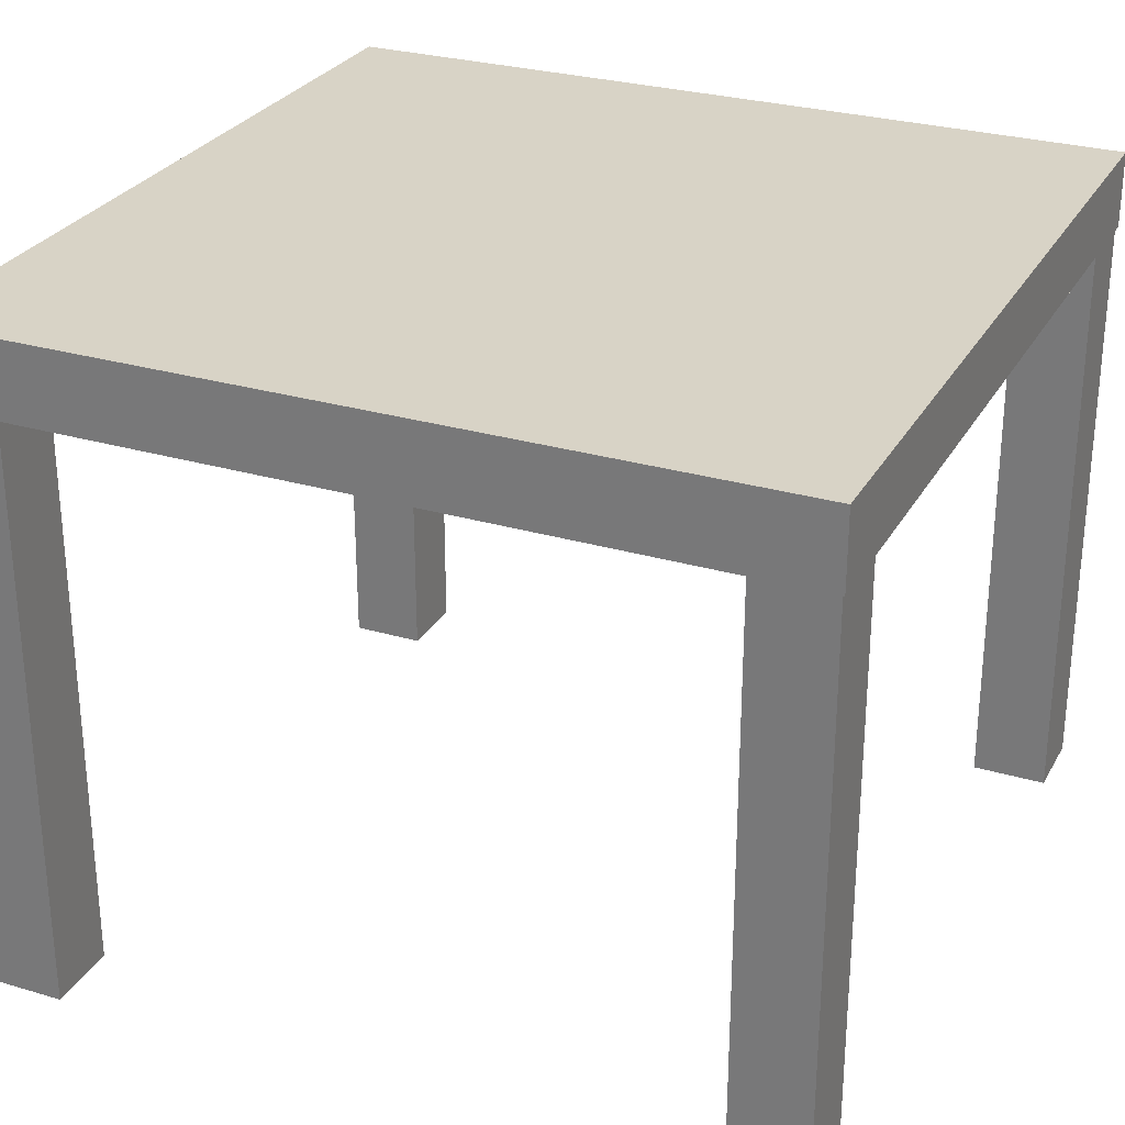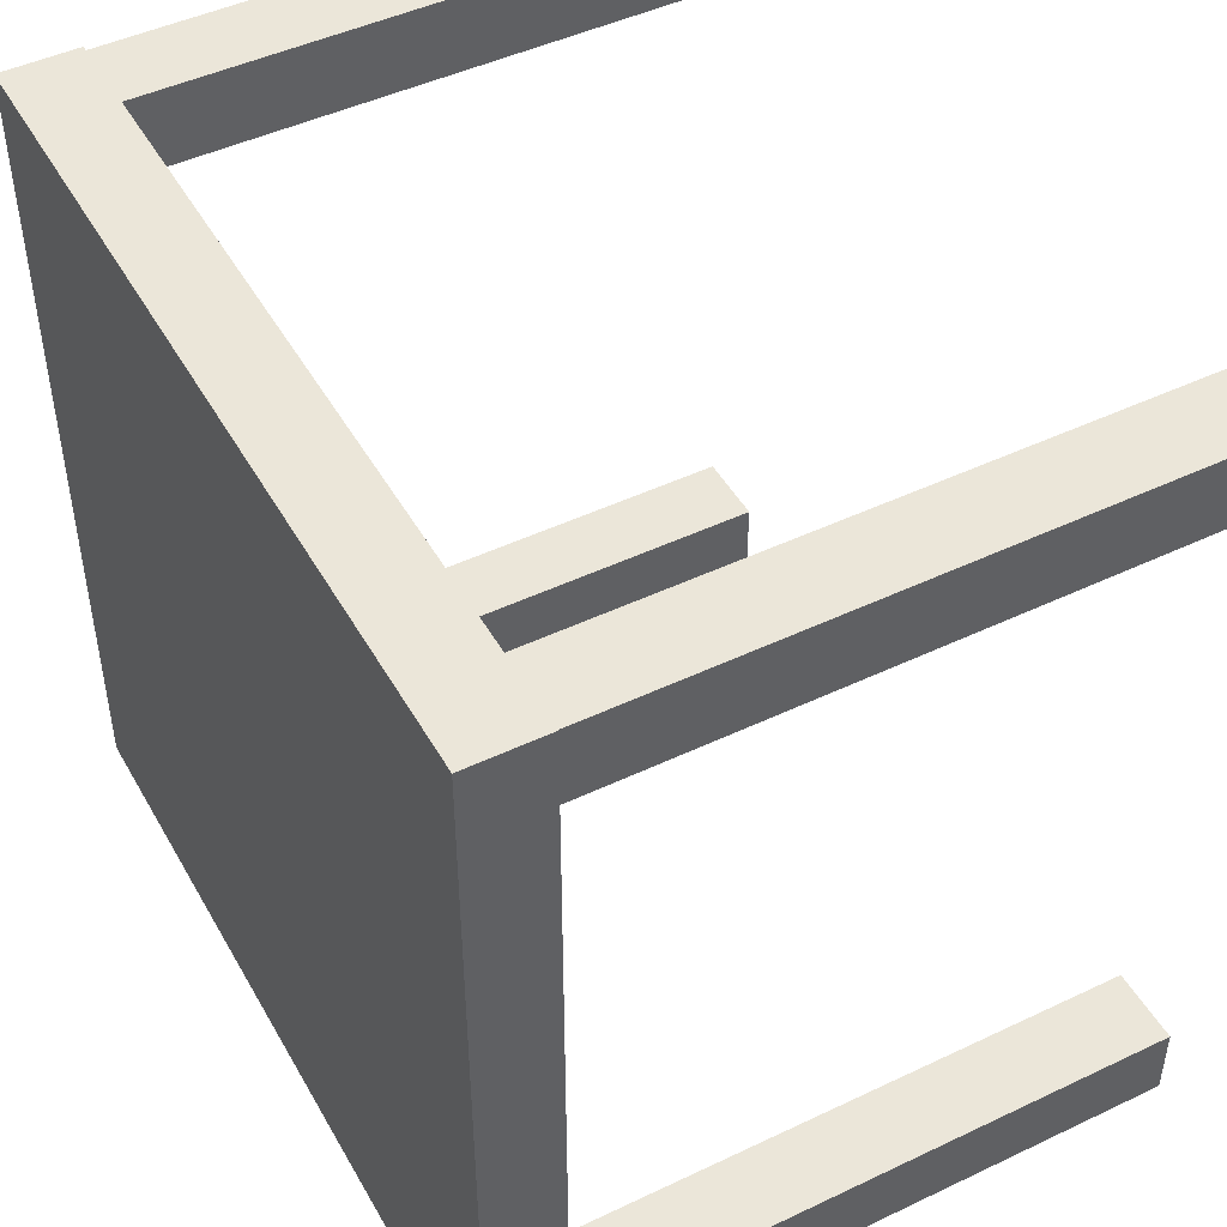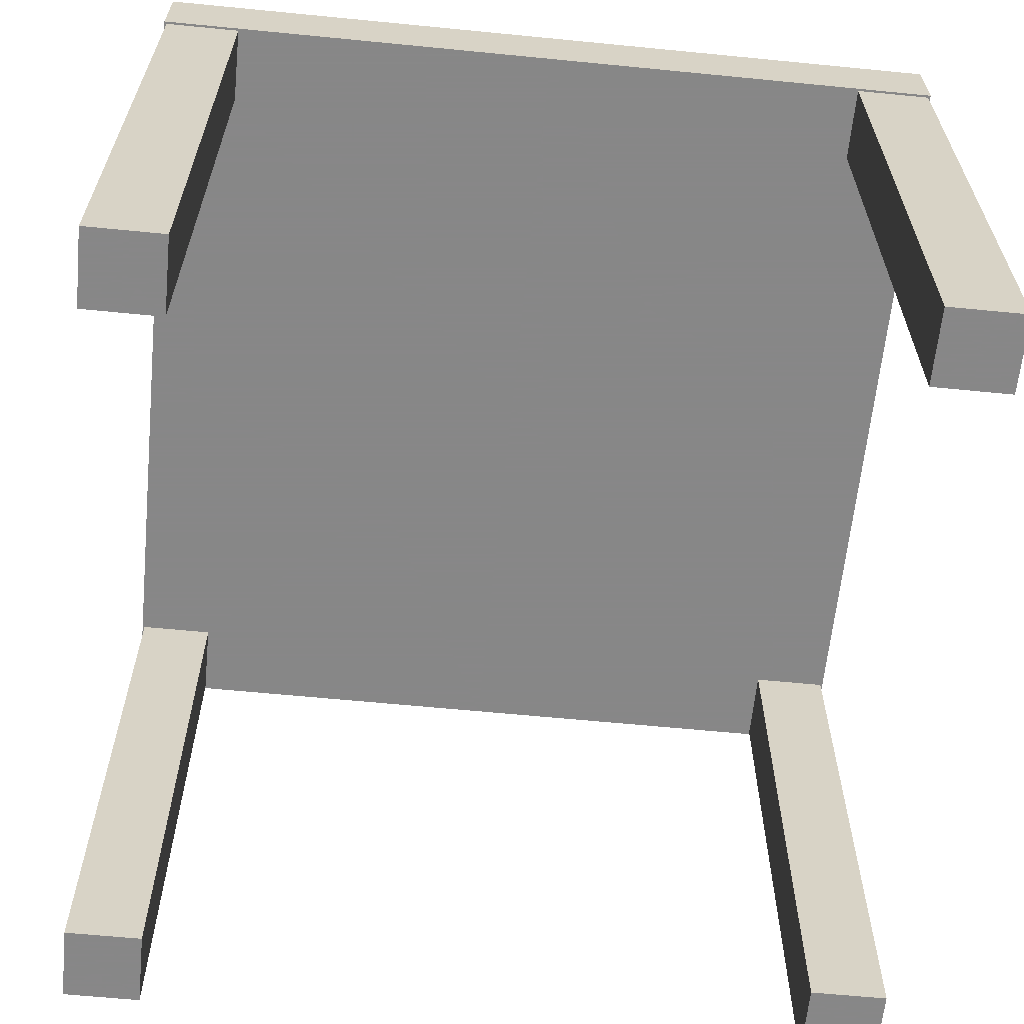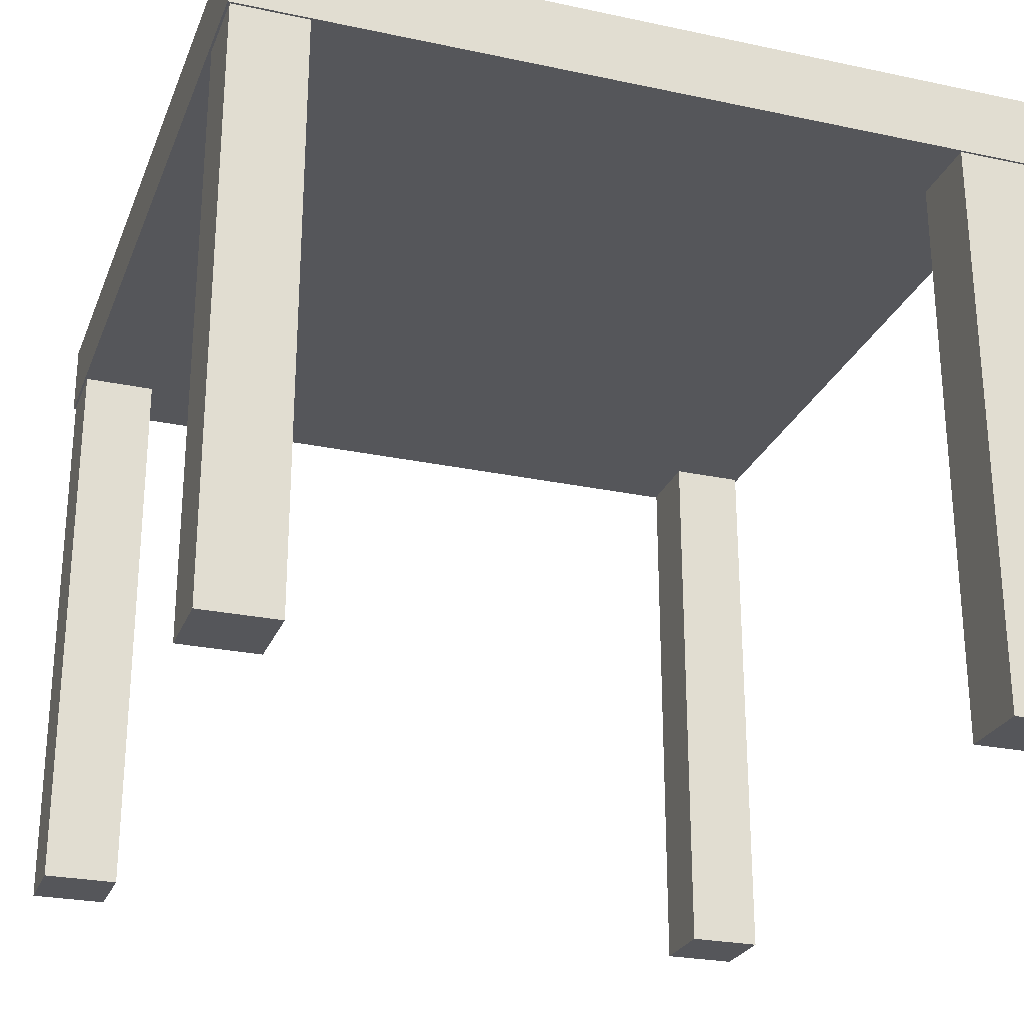
<metadata>
{"format":"obj","ext":"obj","renderer":"f3d","projection":"perspective","resolution":1024,"background":"white","views":[{"elev":28.1,"azim":-65.9,"up":"+Z"},{"elev":47.0,"azim":61.7,"up":"+Y"},{"elev":-62.6,"azim":84.3,"up":"+Z"},{"elev":-25.9,"azim":71.3,"up":"+Z"}]}
</metadata>
<code>
v 0.5 0.5 0.4104
v -0.5 0.5 0.3179
v -0.5 0.5 0.4104
v 0.5 0.5 0.3179
v 0.5 -0.5 0.3179
v -0.5 0.5 0.3179
v 0.5 0.5 0.3179
v -0.5 -0.5 0.3179
v -0.5 -0.5 0.4104
v -0.5 0.5 0.3179
v -0.5 -0.5 0.3179
v -0.5 0.5 0.4104
v -0.5 -0.5 0.4104
v 0.5 0.5 0.4104
v -0.5 0.5 0.4104
v 0.5 -0.5 0.4104
v 0.5 0.5 0.4104
v 0.5 -0.5 0.3179
v 0.5 0.5 0.3179
v 0.5 -0.5 0.4104
v 0.5 -0.5 0.3179
v -0.5 -0.5 0.4104
v -0.5 -0.5 0.3179
v 0.5 -0.5 0.4104
v 0.4971 -0.4971 0.3179
v 0.4046 -0.4971 -0.4104
v 0.4971 -0.4971 -0.4104
v 0.4046 -0.4971 0.3179
v 0.4046 -0.4971 -0.4104
v 0.4971 -0.4046 -0.4104
v 0.4971 -0.4971 -0.4104
v 0.4046 -0.4046 -0.4104
v 0.4971 -0.4971 0.3179
v 0.4971 -0.4046 -0.4104
v 0.4971 -0.4046 0.3179
v 0.4971 -0.4971 -0.4104
v 0.4046 -0.4046 0.3179
v 0.4971 -0.4971 0.3179
v 0.4971 -0.4046 0.3179
v 0.4046 -0.4971 0.3179
v 0.4046 -0.4971 -0.4104
v 0.4046 -0.4046 0.3179
v 0.4046 -0.4046 -0.4104
v 0.4046 -0.4971 0.3179
v 0.4046 -0.4046 0.3179
v 0.4971 -0.4046 -0.4104
v 0.4046 -0.4046 -0.4104
v 0.4971 -0.4046 0.3179
v -0.4971 -0.4971 0.3179
v -0.4971 -0.4046 -0.4104
v -0.4971 -0.4971 -0.4104
v -0.4971 -0.4046 0.3179
v -0.4971 -0.4046 -0.4104
v -0.4046 -0.4971 -0.4104
v -0.4971 -0.4971 -0.4104
v -0.4046 -0.4046 -0.4104
v -0.4971 -0.4971 0.3179
v -0.4046 -0.4971 -0.4104
v -0.4046 -0.4971 0.3179
v -0.4971 -0.4971 -0.4104
v -0.4046 -0.4046 0.3179
v -0.4971 -0.4971 0.3179
v -0.4046 -0.4971 0.3179
v -0.4971 -0.4046 0.3179
v -0.4971 -0.4046 -0.4104
v -0.4046 -0.4046 0.3179
v -0.4046 -0.4046 -0.4104
v -0.4971 -0.4046 0.3179
v -0.4046 -0.4046 0.3179
v -0.4046 -0.4971 -0.4104
v -0.4046 -0.4046 -0.4104
v -0.4046 -0.4971 0.3179
v 0.4971 0.4971 0.3179
v 0.4971 0.4046 -0.4104
v 0.4971 0.4971 -0.4104
v 0.4971 0.4046 0.3179
v 0.4971 0.4046 -0.4104
v 0.4046 0.4971 -0.4104
v 0.4971 0.4971 -0.4104
v 0.4046 0.4046 -0.4104
v 0.4971 0.4971 0.3179
v 0.4046 0.4971 -0.4104
v 0.4046 0.4971 0.3179
v 0.4971 0.4971 -0.4104
v 0.4046 0.4046 0.3179
v 0.4971 0.4971 0.3179
v 0.4046 0.4971 0.3179
v 0.4971 0.4046 0.3179
v 0.4971 0.4046 -0.4104
v 0.4046 0.4046 0.3179
v 0.4046 0.4046 -0.4104
v 0.4971 0.4046 0.3179
v 0.4046 0.4046 0.3179
v 0.4046 0.4971 -0.4104
v 0.4046 0.4046 -0.4104
v 0.4046 0.4971 0.3179
v -0.4971 0.4971 0.3179
v -0.4046 0.4971 -0.4104
v -0.4971 0.4971 -0.4104
v -0.4046 0.4971 0.3179
v -0.4046 0.4971 -0.4104
v -0.4971 0.4046 -0.4104
v -0.4971 0.4971 -0.4104
v -0.4046 0.4046 -0.4104
v -0.4971 0.4971 0.3179
v -0.4971 0.4046 -0.4104
v -0.4971 0.4046 0.3179
v -0.4971 0.4971 -0.4104
v -0.4046 0.4046 0.3179
v -0.4971 0.4971 0.3179
v -0.4971 0.4046 0.3179
v -0.4046 0.4971 0.3179
v -0.4046 0.4971 -0.4104
v -0.4046 0.4046 0.3179
v -0.4046 0.4046 -0.4104
v -0.4046 0.4971 0.3179
v -0.4046 0.4046 0.3179
v -0.4971 0.4046 -0.4104
v -0.4046 0.4046 -0.4104
v -0.4971 0.4046 0.3179
v 0 0.5 0.3642
v 0 0.5 0.4104
v 0.5 0.5 0.3642
v 0 0 0.3179
v 0.5 0 0.3179
v 0 -0.5 0.3179
v -0.5 0 0.3642
v -0.5 -0.5 0.3642
v -0.5 0 0.4104
v 0 0 0.4104
v -0.5 0 0.4104
v 0 -0.5 0.4104
v 0.5 0 0.3642
v 0.5 0.5 0.3642
v 0.5 0 0.4104
v 0 -0.5 0.3642
v 0 -0.5 0.3179
v 0.5 -0.5 0.3642
v 0.4509 -0.4971 -0.04624
v 0.4971 -0.4971 -0.04624
v 0.4509 -0.4971 0.3179
v 0.4509 -0.4509 -0.4104
v 0.4509 -0.4971 -0.4104
v 0.4046 -0.4509 -0.4104
v 0.4971 -0.4509 -0.04624
v 0.4971 -0.4509 0.3179
v 0.4971 -0.4971 -0.04624
v 0.4509 -0.4509 0.3179
v 0.4509 -0.4046 0.3179
v 0.4046 -0.4509 0.3179
v 0.4046 -0.4509 -0.04624
v 0.4046 -0.4509 -0.4104
v 0.4046 -0.4971 -0.04624
v 0.4509 -0.4046 -0.04624
v 0.4046 -0.4046 -0.04624
v 0.4509 -0.4046 0.3179
v -0.4971 -0.4509 -0.04624
v -0.4971 -0.4971 -0.04624
v -0.4971 -0.4509 0.3179
v -0.4509 -0.4509 -0.4104
v -0.4971 -0.4509 -0.4104
v -0.4509 -0.4046 -0.4104
v -0.4509 -0.4971 -0.04624
v -0.4509 -0.4971 0.3179
v -0.4971 -0.4971 -0.04624
v -0.4509 -0.4509 0.3179
v -0.4046 -0.4509 0.3179
v -0.4509 -0.4046 0.3179
v -0.4509 -0.4046 -0.04624
v -0.4509 -0.4046 -0.4104
v -0.4971 -0.4046 -0.04624
v -0.4046 -0.4509 -0.04624
v -0.4046 -0.4046 -0.04624
v -0.4046 -0.4509 0.3179
v 0.4971 0.4509 -0.04624
v 0.4971 0.4971 -0.04624
v 0.4971 0.4509 0.3179
v 0.4509 0.4509 -0.4104
v 0.4971 0.4509 -0.4104
v 0.4509 0.4046 -0.4104
v 0.4509 0.4971 -0.04624
v 0.4509 0.4971 0.3179
v 0.4971 0.4971 -0.04624
v 0.4509 0.4509 0.3179
v 0.4046 0.4509 0.3179
v 0.4509 0.4046 0.3179
v 0.4509 0.4046 -0.04624
v 0.4509 0.4046 -0.4104
v 0.4971 0.4046 -0.04624
v 0.4046 0.4509 -0.04624
v 0.4046 0.4046 -0.04624
v 0.4046 0.4509 0.3179
v -0.4509 0.4971 -0.04624
v -0.4971 0.4971 -0.04624
v -0.4509 0.4971 0.3179
v -0.4509 0.4509 -0.4104
v -0.4509 0.4971 -0.4104
v -0.4046 0.4509 -0.4104
v -0.4971 0.4509 -0.04624
v -0.4971 0.4509 0.3179
v -0.4971 0.4971 -0.04624
v -0.4509 0.4509 0.3179
v -0.4509 0.4046 0.3179
v -0.4046 0.4509 0.3179
v -0.4046 0.4509 -0.04624
v -0.4046 0.4509 -0.4104
v -0.4046 0.4971 -0.04624
v -0.4509 0.4046 -0.04624
v -0.4046 0.4046 -0.04624
v -0.4509 0.4046 0.3179
v -0.5 0.5 0.3642
v 0 0.5 0.3179
v 0 0.5 0.3179
v -0.5 0 0.3179
v -0.5 0 0.3179
v -0.5 0.5 0.3642
v 0 0.5 0.4104
v 0.5 0 0.4104
v 0.5 0 0.3179
v 0.5 -0.5 0.3642
v -0.5 -0.5 0.3642
v 0 -0.5 0.4104
v 0.4509 -0.4971 -0.4104
v 0.4046 -0.4971 -0.04624
v 0.4971 -0.4509 -0.4104
v 0.4509 -0.4046 -0.4104
v 0.4971 -0.4046 -0.04624
v 0.4971 -0.4509 -0.4104
v 0.4971 -0.4509 0.3179
v 0.4509 -0.4971 0.3179
v 0.4046 -0.4046 -0.04624
v 0.4046 -0.4509 0.3179
v 0.4509 -0.4046 -0.4104
v 0.4971 -0.4046 -0.04624
v -0.4971 -0.4509 -0.4104
v -0.4971 -0.4046 -0.04624
v -0.4509 -0.4971 -0.4104
v -0.4046 -0.4509 -0.4104
v -0.4046 -0.4971 -0.04624
v -0.4509 -0.4971 -0.4104
v -0.4509 -0.4971 0.3179
v -0.4971 -0.4509 0.3179
v -0.4046 -0.4046 -0.04624
v -0.4509 -0.4046 0.3179
v -0.4046 -0.4509 -0.4104
v -0.4046 -0.4971 -0.04624
v 0.4971 0.4509 -0.4104
v 0.4971 0.4046 -0.04624
v 0.4509 0.4971 -0.4104
v 0.4046 0.4509 -0.4104
v 0.4046 0.4971 -0.04624
v 0.4509 0.4971 -0.4104
v 0.4509 0.4971 0.3179
v 0.4971 0.4509 0.3179
v 0.4046 0.4046 -0.04624
v 0.4509 0.4046 0.3179
v 0.4046 0.4509 -0.4104
v 0.4046 0.4971 -0.04624
v -0.4509 0.4971 -0.4104
v -0.4046 0.4971 -0.04624
v -0.4971 0.4509 -0.4104
v -0.4509 0.4046 -0.4104
v -0.4971 0.4046 -0.04624
v -0.4971 0.4509 -0.4104
v -0.4971 0.4509 0.3179
v -0.4509 0.4971 0.3179
v -0.4046 0.4046 -0.04624
v -0.4046 0.4509 0.3179
v -0.4509 0.4046 -0.4104
v -0.4971 0.4046 -0.04624
v -0.1667 0.5 0.3796
v 0.1667 0.5 0.3487
v 0.1667 0.1667 0.3179
v -0.1667 -0.1667 0.3179
v -0.5 -0.1667 0.3487
v -0.5 0.1667 0.3796
v -0.1667 0.1667 0.4104
v 0.1667 -0.1667 0.4104
v 0.5 0.1667 0.3487
v 0.5 -0.1667 0.3796
v -0.1667 -0.5 0.3487
v 0.1667 -0.5 0.3796
v 0.4663 -0.4971 -0.1676
v 0.4355 -0.4971 0.07515
v 0.4663 -0.4663 -0.4104
v 0.4355 -0.4355 -0.4104
v 0.4971 -0.4355 0.07515
v 0.4971 -0.4663 -0.1676
v 0.4663 -0.4355 0.3179
v 0.4355 -0.4663 0.3179
v 0.4046 -0.4355 -0.1676
v 0.4046 -0.4663 0.07515
v 0.4355 -0.4046 -0.1676
v 0.4663 -0.4046 0.07515
v -0.4971 -0.4663 -0.1676
v -0.4971 -0.4355 0.07515
v -0.4663 -0.4663 -0.4104
v -0.4355 -0.4355 -0.4104
v -0.4355 -0.4971 0.07515
v -0.4663 -0.4971 -0.1676
v -0.4355 -0.4663 0.3179
v -0.4663 -0.4355 0.3179
v -0.4355 -0.4046 -0.1676
v -0.4663 -0.4046 0.07515
v -0.4046 -0.4355 -0.1676
v -0.4046 -0.4663 0.07515
v 0.4971 0.4663 -0.1676
v 0.4971 0.4355 0.07514
v 0.4663 0.4663 -0.4104
v 0.4355 0.4355 -0.4104
v 0.4355 0.4971 0.07514
v 0.4663 0.4971 -0.1676
v 0.4355 0.4663 0.3179
v 0.4663 0.4355 0.3179
v 0.4355 0.4046 -0.1676
v 0.4663 0.4046 0.07514
v 0.4046 0.4355 -0.1676
v 0.4046 0.4663 0.07514
v -0.4663 0.4971 -0.1676
v -0.4355 0.4971 0.07514
v -0.4663 0.4663 -0.4104
v -0.4355 0.4355 -0.4104
v -0.4971 0.4355 0.07514
v -0.4971 0.4663 -0.1676
v -0.4663 0.4355 0.3179
v -0.4355 0.4663 0.3179
v -0.4046 0.4355 -0.1676
v -0.4046 0.4663 0.07514
v -0.4355 0.4046 -0.1676
v -0.4663 0.4046 0.07514
f 121 122 1
f 2 271 121
f 3 271 211
f 121 212 2
f 1 272 121
f 4 272 123
f 124 125 5
f 213 124 6
f 7 273 213
f 124 214 6
f 126 124 5
f 8 274 126
f 9 275 128
f 215 127 10
f 11 275 215
f 10 276 216
f 129 127 9
f 12 276 129
f 130 131 13
f 217 130 14
f 15 277 217
f 130 218 14
f 132 130 13
f 16 278 132
f 17 279 134
f 219 133 18
f 19 279 219
f 18 280 220
f 135 133 17
f 20 280 135
f 136 137 21
f 22 281 136
f 23 281 221
f 136 222 22
f 21 282 136
f 24 282 138
f 139 140 25
f 26 283 139
f 27 283 223
f 139 224 26
f 25 284 139
f 28 284 141
f 142 143 29
f 225 142 30
f 31 285 225
f 142 226 30
f 144 142 29
f 32 286 144
f 33 287 146
f 227 145 34
f 35 287 227
f 34 288 228
f 147 145 33
f 36 288 147
f 148 149 37
f 229 148 38
f 39 289 229
f 148 230 38
f 150 148 37
f 40 290 150
f 41 291 152
f 231 151 42
f 43 291 231
f 42 292 232
f 153 151 41
f 44 292 153
f 154 155 45
f 46 293 154
f 47 293 233
f 154 234 46
f 45 294 154
f 48 294 156
f 157 158 49
f 50 295 157
f 51 295 235
f 157 236 50
f 49 296 157
f 52 296 159
f 160 161 53
f 237 160 54
f 55 297 237
f 160 238 54
f 162 160 53
f 56 298 162
f 57 299 164
f 239 163 58
f 59 299 239
f 58 300 240
f 165 163 57
f 60 300 165
f 166 167 61
f 241 166 62
f 63 301 241
f 166 242 62
f 168 166 61
f 64 302 168
f 65 303 170
f 243 169 66
f 67 303 243
f 66 304 244
f 171 169 65
f 68 304 171
f 172 173 69
f 70 305 172
f 71 305 245
f 172 246 70
f 69 306 172
f 72 306 174
f 175 176 73
f 74 307 175
f 75 307 247
f 175 248 74
f 73 308 175
f 76 308 177
f 178 179 77
f 249 178 78
f 79 309 249
f 178 250 78
f 180 178 77
f 80 310 180
f 81 311 182
f 251 181 82
f 83 311 251
f 82 312 252
f 183 181 81
f 84 312 183
f 184 185 85
f 253 184 86
f 87 313 253
f 184 254 86
f 186 184 85
f 88 314 186
f 89 315 188
f 255 187 90
f 91 315 255
f 90 316 256
f 189 187 89
f 92 316 189
f 190 191 93
f 94 317 190
f 95 317 257
f 190 258 94
f 93 318 190
f 96 318 192
f 193 194 97
f 98 319 193
f 99 319 259
f 193 260 98
f 97 320 193
f 100 320 195
f 196 197 101
f 261 196 102
f 103 321 261
f 196 262 102
f 198 196 101
f 104 322 198
f 105 323 200
f 263 199 106
f 107 323 263
f 106 324 264
f 201 199 105
f 108 324 201
f 202 203 109
f 265 202 110
f 111 325 265
f 202 266 110
f 204 202 109
f 112 326 204
f 113 327 206
f 267 205 114
f 115 327 267
f 114 328 268
f 207 205 113
f 116 328 207
f 208 209 117
f 118 329 208
f 119 329 269
f 208 270 118
f 117 330 208
f 120 330 210
f 121 271 122
f 2 211 271
f 3 122 271
f 121 272 212
f 1 123 272
f 4 212 272
f 124 273 125
f 213 273 124
f 7 125 273
f 124 274 214
f 126 274 124
f 8 214 274
f 9 127 275
f 215 275 127
f 11 128 275
f 10 127 276
f 129 276 127
f 12 216 276
f 130 277 131
f 217 277 130
f 15 131 277
f 130 278 218
f 132 278 130
f 16 218 278
f 17 133 279
f 219 279 133
f 19 134 279
f 18 133 280
f 135 280 133
f 20 220 280
f 136 281 137
f 22 221 281
f 23 137 281
f 136 282 222
f 21 138 282
f 24 222 282
f 139 283 140
f 26 223 283
f 27 140 283
f 139 284 224
f 25 141 284
f 28 224 284
f 142 285 143
f 225 285 142
f 31 143 285
f 142 286 226
f 144 286 142
f 32 226 286
f 33 145 287
f 227 287 145
f 35 146 287
f 34 145 288
f 147 288 145
f 36 228 288
f 148 289 149
f 229 289 148
f 39 149 289
f 148 290 230
f 150 290 148
f 40 230 290
f 41 151 291
f 231 291 151
f 43 152 291
f 42 151 292
f 153 292 151
f 44 232 292
f 154 293 155
f 46 233 293
f 47 155 293
f 154 294 234
f 45 156 294
f 48 234 294
f 157 295 158
f 50 235 295
f 51 158 295
f 157 296 236
f 49 159 296
f 52 236 296
f 160 297 161
f 237 297 160
f 55 161 297
f 160 298 238
f 162 298 160
f 56 238 298
f 57 163 299
f 239 299 163
f 59 164 299
f 58 163 300
f 165 300 163
f 60 240 300
f 166 301 167
f 241 301 166
f 63 167 301
f 166 302 242
f 168 302 166
f 64 242 302
f 65 169 303
f 243 303 169
f 67 170 303
f 66 169 304
f 171 304 169
f 68 244 304
f 172 305 173
f 70 245 305
f 71 173 305
f 172 306 246
f 69 174 306
f 72 246 306
f 175 307 176
f 74 247 307
f 75 176 307
f 175 308 248
f 73 177 308
f 76 248 308
f 178 309 179
f 249 309 178
f 79 179 309
f 178 310 250
f 180 310 178
f 80 250 310
f 81 181 311
f 251 311 181
f 83 182 311
f 82 181 312
f 183 312 181
f 84 252 312
f 184 313 185
f 253 313 184
f 87 185 313
f 184 314 254
f 186 314 184
f 88 254 314
f 89 187 315
f 255 315 187
f 91 188 315
f 90 187 316
f 189 316 187
f 92 256 316
f 190 317 191
f 94 257 317
f 95 191 317
f 190 318 258
f 93 192 318
f 96 258 318
f 193 319 194
f 98 259 319
f 99 194 319
f 193 320 260
f 97 195 320
f 100 260 320
f 196 321 197
f 261 321 196
f 103 197 321
f 196 322 262
f 198 322 196
f 104 262 322
f 105 199 323
f 263 323 199
f 107 200 323
f 106 199 324
f 201 324 199
f 108 264 324
f 202 325 203
f 265 325 202
f 111 203 325
f 202 326 266
f 204 326 202
f 112 266 326
f 113 205 327
f 267 327 205
f 115 206 327
f 114 205 328
f 207 328 205
f 116 268 328
f 208 329 209
f 118 269 329
f 119 209 329
f 208 330 270
f 117 210 330
f 120 270 330

</code>
